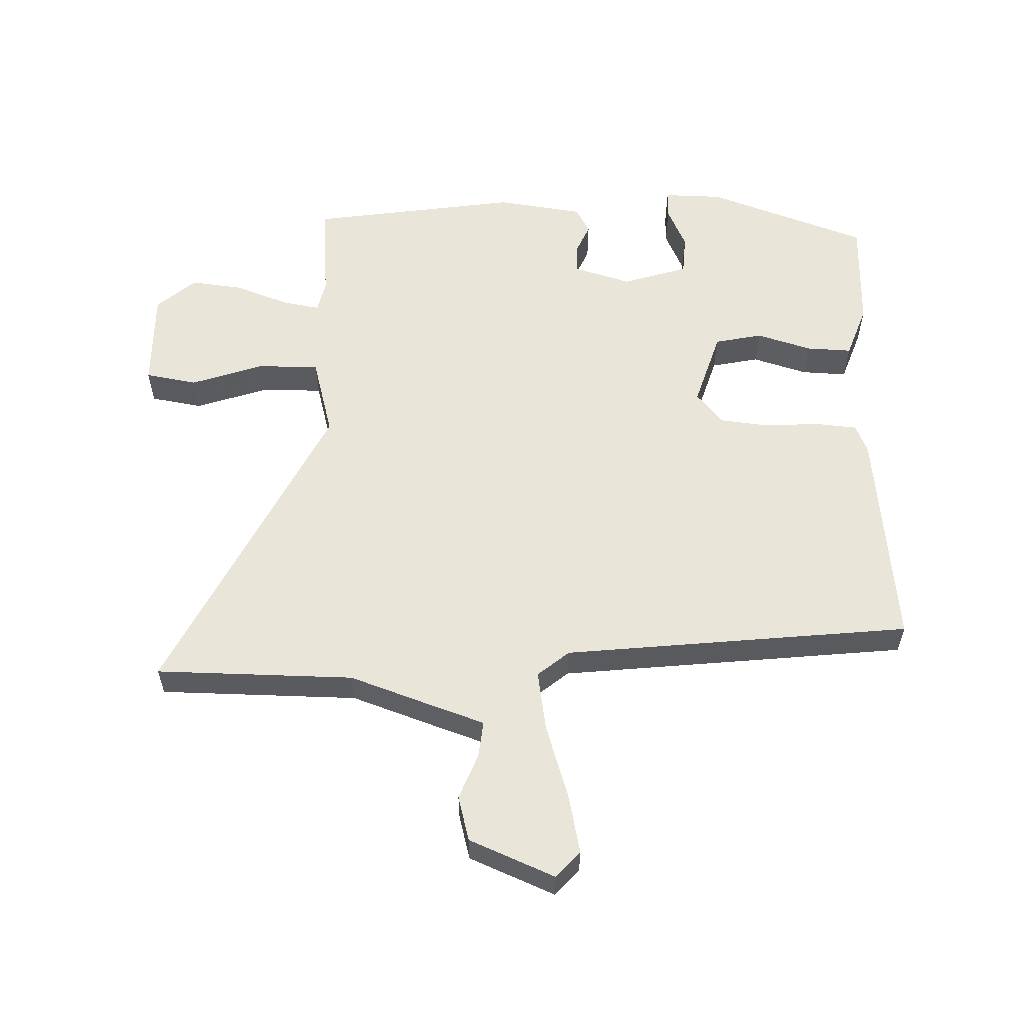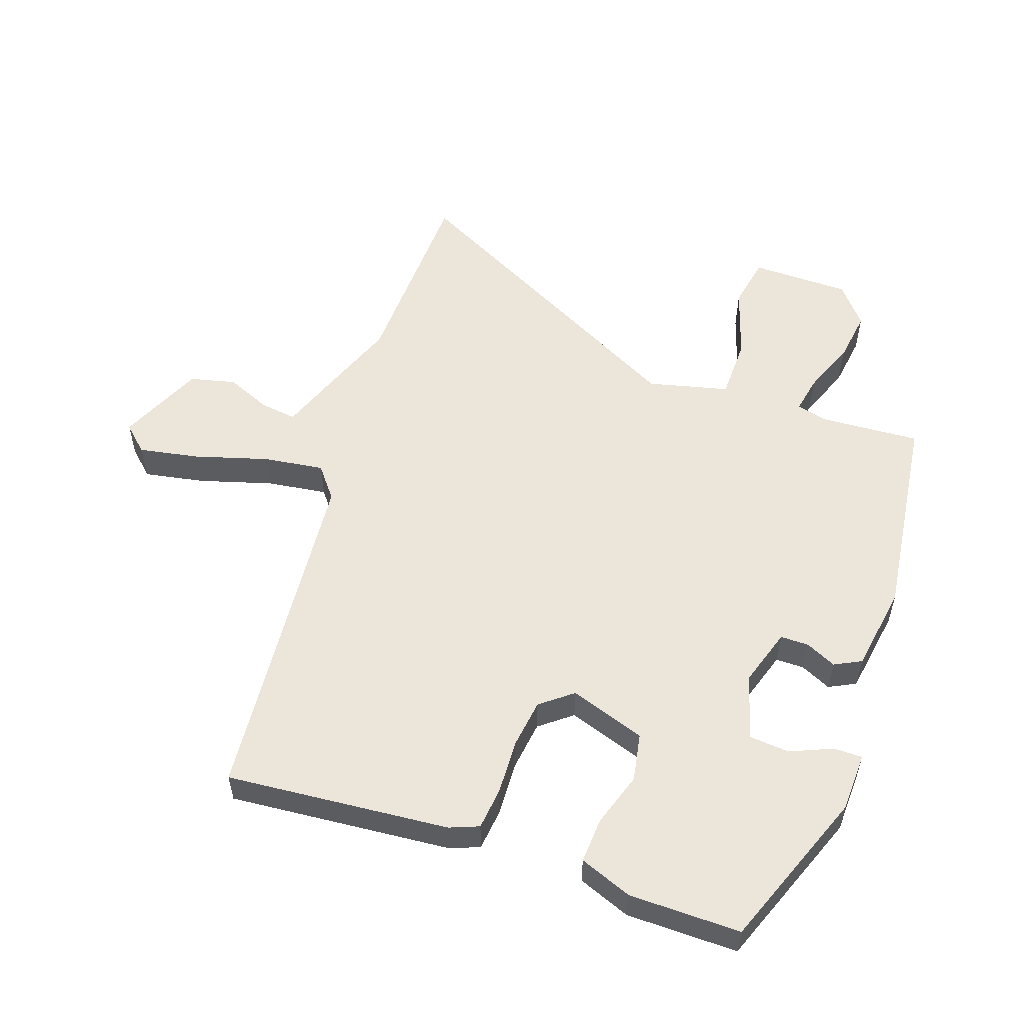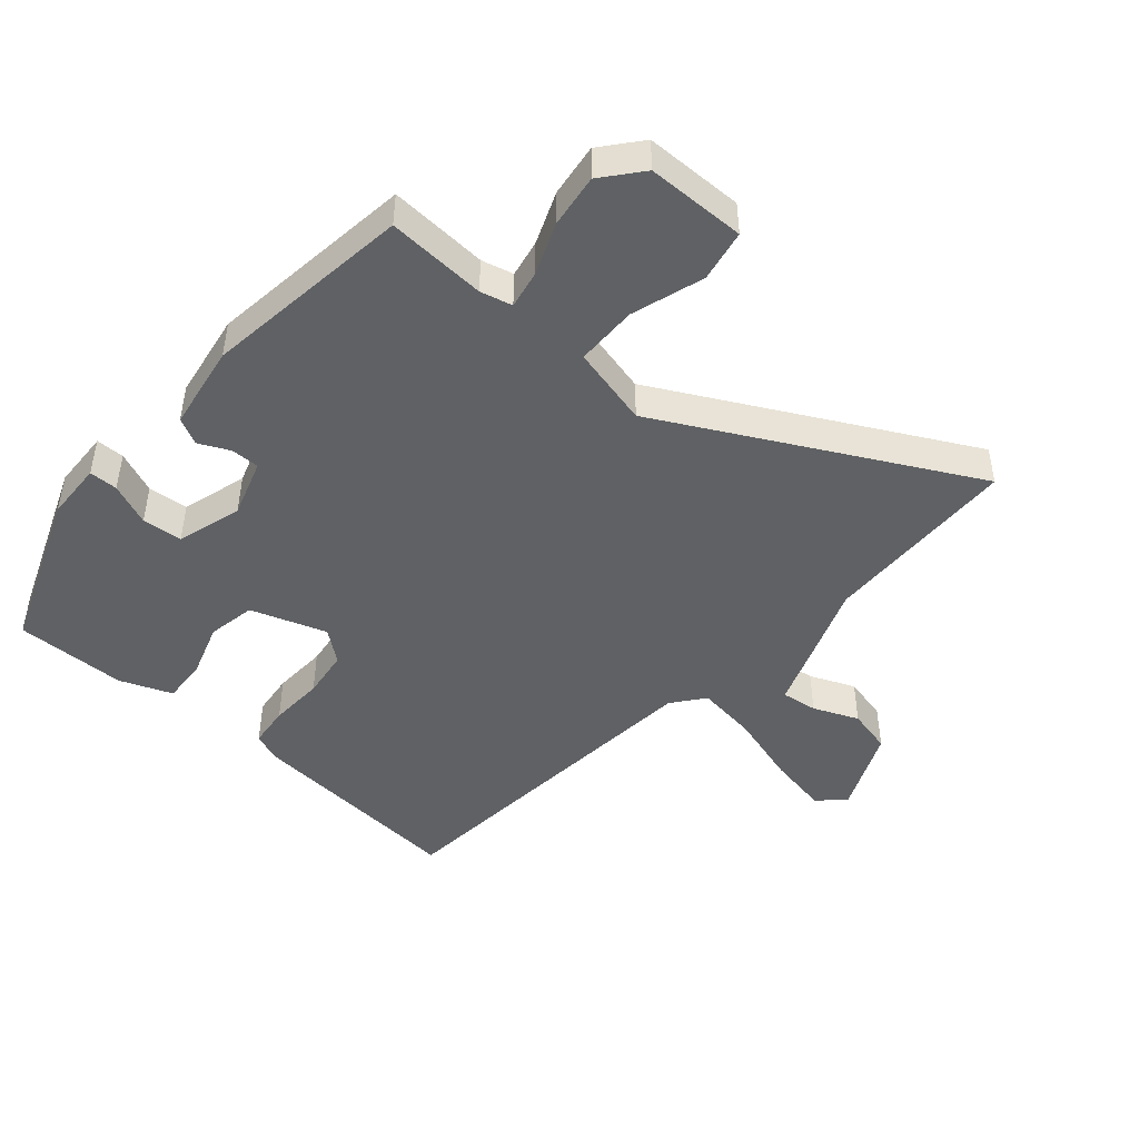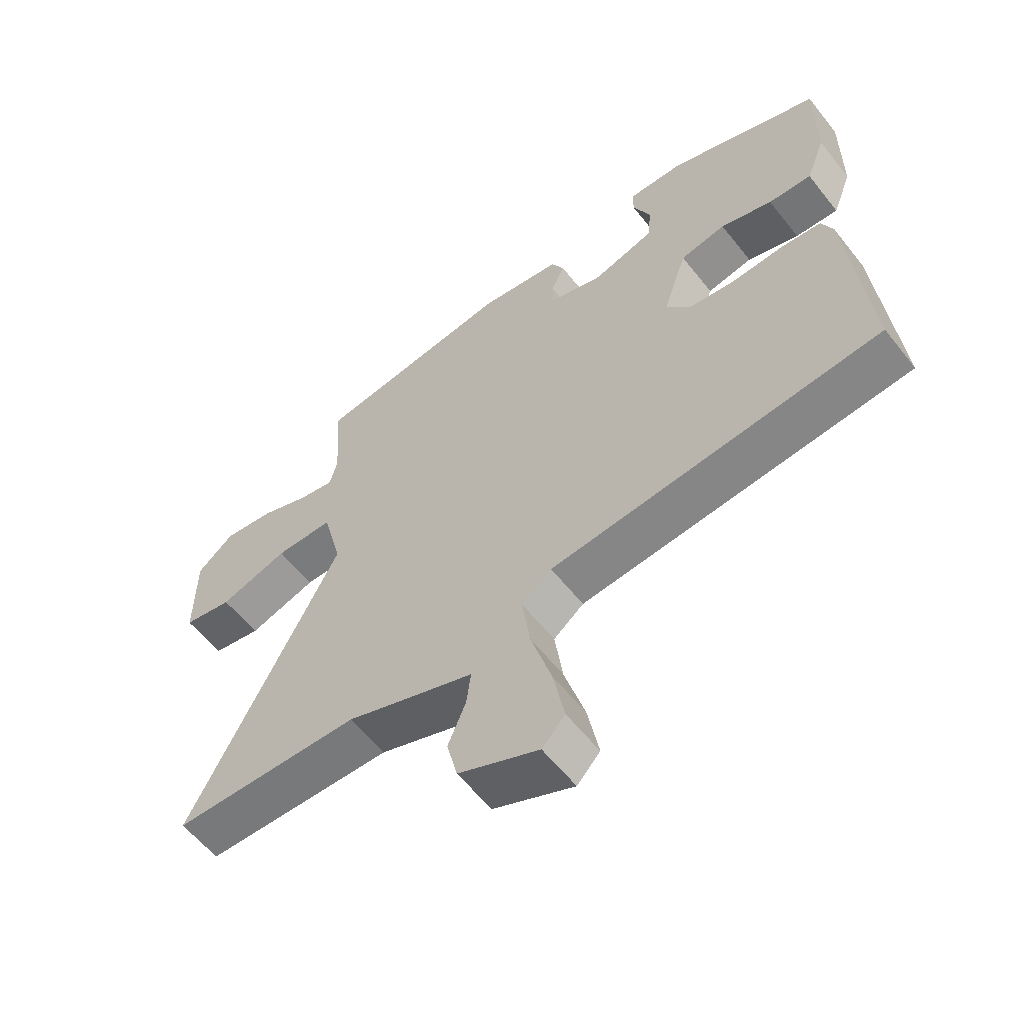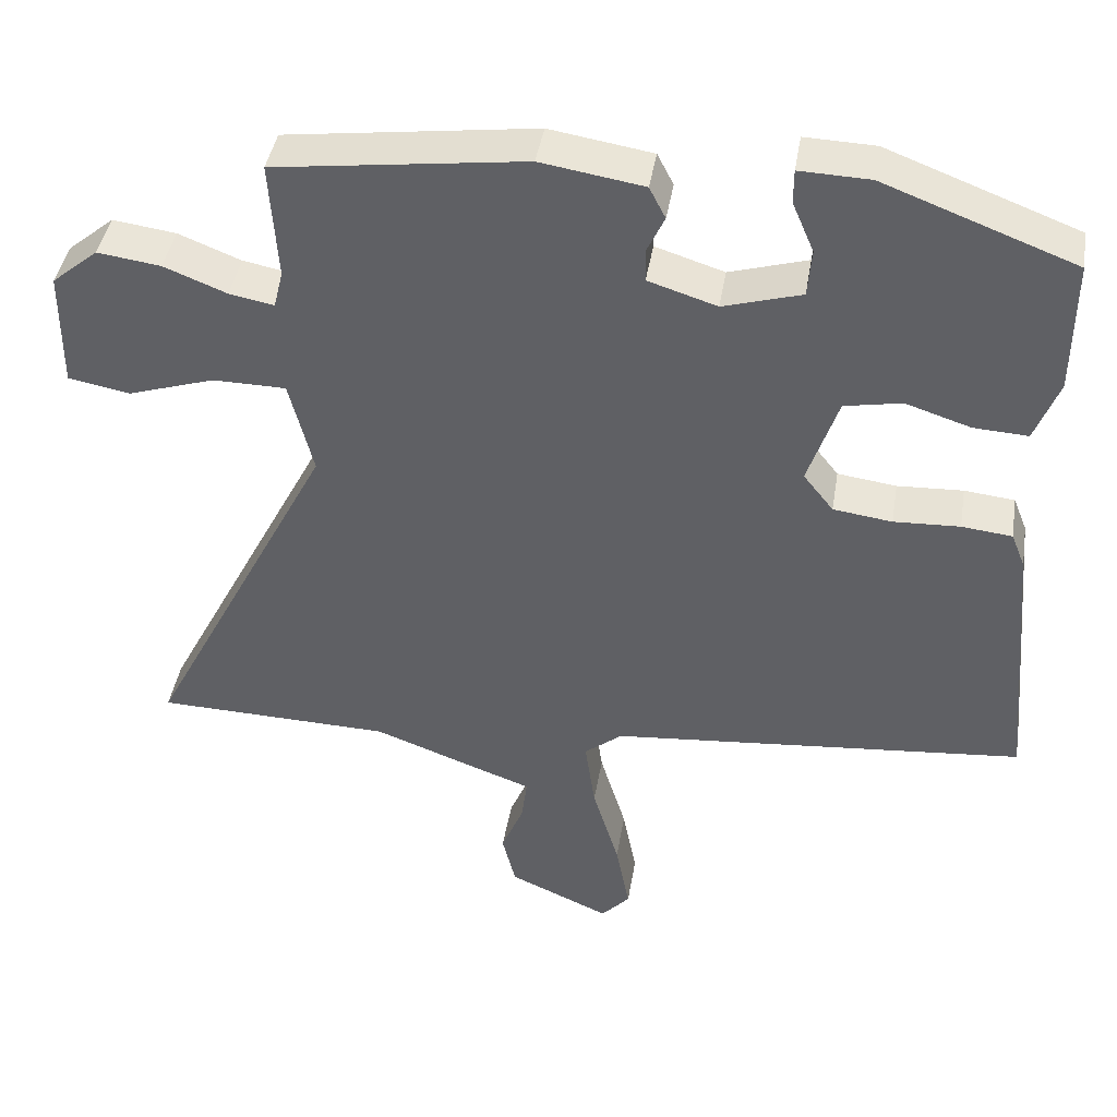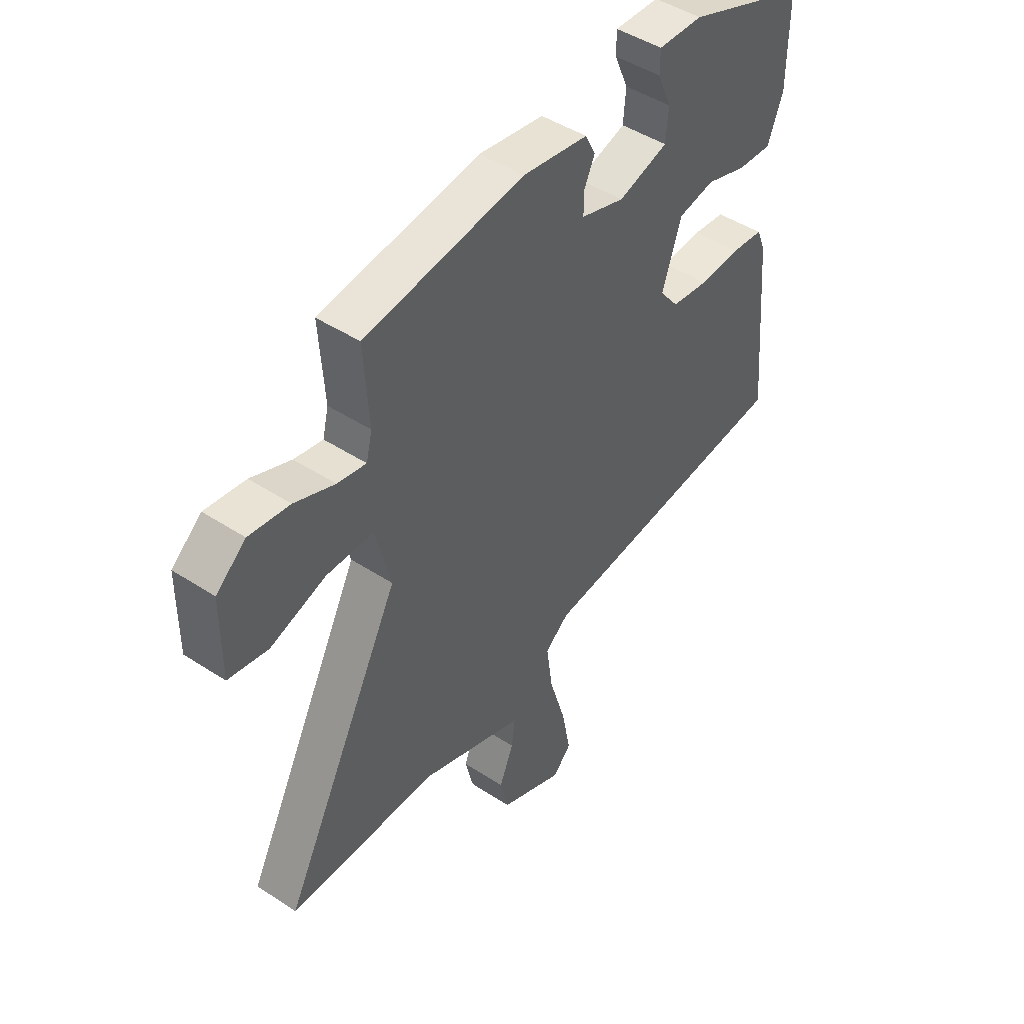
<metadata>
{"format":"obj","ext":"obj","renderer":"f3d","projection":"perspective","resolution":1024,"background":"white","views":[{"elev":57.8,"azim":-179.4,"up":"+Y"},{"elev":55.1,"azim":-70.7,"up":"+Y"},{"elev":-46.2,"azim":49.2,"up":"+Y"},{"elev":-58.7,"azim":-142.0,"up":"+Z"},{"elev":42.1,"azim":-170.7,"up":"+Z"},{"elev":46.2,"azim":126.8,"up":"+Z"}]}
</metadata>
<code>
v 0.695 0.07 -0.495
v 0.389 0.07 -0.503
v 0.265 0.07 -0.549
v 0.18 0.07 -0.58
v 0.187 0.07 -0.636
v 0.216 0.07 -0.706
v 0.199 0.07 -0.776
v 0.068 0.07 -0.834
v 0.031 0.07 -0.794
v 0.049 0.07 -0.7
v 0.083 0.07 -0.587
v 0.096 0.07 -0.494
v 0.047 0.07 -0.455
v -0.489 0.07 -0.406
v -0.458 0.07 -0.062
v -0.44 0.07 -0.017
v -0.375 0.07 -0.01
v -0.29 0.07 -0.014
v -0.214 0.07 -0.004
v -0.175 0.07 0.045
v -0.214 0.07 0.162
v -0.288 0.07 0.176
v -0.372 0.07 0.149
v -0.442 0.07 0.145
v -0.473 0.07 0.226
v -0.474 0.07 0.398
v -0.228 0.07 0.491
v -0.137 0.07 0.494
v -0.137 0.07 0.45
v -0.165 0.07 0.385
v -0.16 0.07 0.323
v -0.059 0.07 0.293
v 0.03 0.07 0.321
v 0.03 0.07 0.365
v 0.008 0.07 0.412
v 0.029 0.07 0.453
v 0.162 0.07 0.474
v 0.485 0.07 0.431
v 0.475 0.07 0.278
v 0.487 0.07 0.229
v 0.545 0.07 0.24
v 0.626 0.07 0.272
v 0.708 0.07 0.283
v 0.768 0.07 0.233
v 0.769 0.07 0.08
v 0.689 0.07 0.065
v 0.577 0.07 0.101
v 0.482 0.07 0.1
v 0.451 0.07 -0.024
v 0.695 0 -0.495
v 0.389 0 -0.503
v 0.265 0 -0.549
v 0.18 0 -0.58
v 0.187 0 -0.636
v 0.216 0 -0.706
v 0.199 0 -0.776
v 0.068 0 -0.834
v 0.031 0 -0.794
v 0.049 0 -0.7
v 0.083 0 -0.587
v 0.096 0 -0.494
v 0.047 0 -0.455
v -0.489 0 -0.406
v -0.458 0 -0.062
v -0.44 0 -0.017
v -0.375 0 -0.01
v -0.29 0 -0.014
v -0.214 0 -0.004
v -0.175 0 0.045
v -0.214 0 0.162
v -0.288 0 0.176
v -0.372 0 0.149
v -0.442 0 0.145
v -0.473 0 0.226
v -0.474 0 0.398
v -0.228 0 0.491
v -0.137 0 0.494
v -0.137 0 0.45
v -0.165 0 0.385
v -0.16 0 0.323
v -0.059 0 0.293
v 0.03 0 0.321
v 0.03 0 0.365
v 0.008 0 0.412
v 0.029 0 0.453
v 0.162 0 0.474
v 0.485 0 0.431
v 0.475 0 0.278
v 0.487 0 0.229
v 0.545 0 0.24
v 0.626 0 0.272
v 0.708 0 0.283
v 0.768 0 0.233
v 0.769 0 0.08
v 0.689 0 0.065
v 0.577 0 0.101
v 0.482 0 0.1
v 0.451 0 -0.024
f 45 46 47
f 44 45 47
f 43 44 47
f 42 43 47
f 41 42 47
f 40 41 47 48
f 39 40 48 49
f 38 39 49
f 37 38 49
f 36 37 49
f 35 36 49
f 34 35 49
f 28 29 30
f 27 28 30
f 26 27 30
f 25 26 30
f 24 25 30
f 23 24 30
f 22 23 30
f 21 22 30 31
f 20 21 31 32
f 16 17 18
f 15 16 18
f 14 15 18
f 13 14 18
f 12 13 18 19
f 9 10 11
f 8 9 11
f 7 8 11
f 6 7 11
f 5 6 11
f 4 5 11 12
f 12 19 20
f 4 12 20
f 3 4 20
f 2 3 20
f 49 1 2
f 34 49 2
f 33 34 2
f 2 20 32 33
f 96 95 94
f 96 94 93
f 96 93 92
f 96 92 91
f 96 91 90
f 97 96 90 89
f 98 97 89 88
f 98 88 87
f 98 87 86
f 98 86 85
f 98 85 84
f 98 84 83
f 79 78 77
f 79 77 76
f 79 76 75
f 79 75 74
f 79 74 73
f 79 73 72
f 79 72 71
f 80 79 71 70
f 81 80 70 69
f 67 66 65
f 67 65 64
f 67 64 63
f 67 63 62
f 68 67 62 61
f 60 59 58
f 60 58 57
f 60 57 56
f 60 56 55
f 60 55 54
f 61 60 54 53
f 69 68 61
f 69 61 53
f 69 53 52
f 69 52 51
f 51 50 98
f 51 98 83
f 51 83 82
f 82 81 69 51
f 1 50 51 2
f 2 51 52 3
f 3 52 53 4
f 4 53 54 5
f 5 54 55 6
f 6 55 56 7
f 7 56 57 8
f 8 57 58 9
f 9 58 59 10
f 10 59 60 11
f 11 60 61 12
f 12 61 62 13
f 13 62 63 14
f 14 63 64 15
f 15 64 65 16
f 16 65 66 17
f 17 66 67 18
f 18 67 68 19
f 19 68 69 20
f 20 69 70 21
f 21 70 71 22
f 22 71 72 23
f 23 72 73 24
f 24 73 74 25
f 25 74 75 26
f 26 75 76 27
f 27 76 77 28
f 28 77 78 29
f 29 78 79 30
f 30 79 80 31
f 31 80 81 32
f 32 81 82 33
f 33 82 83 34
f 34 83 84 35
f 35 84 85 36
f 36 85 86 37
f 37 86 87 38
f 38 87 88 39
f 39 88 89 40
f 40 89 90 41
f 41 90 91 42
f 42 91 92 43
f 43 92 93 44
f 44 93 94 45
f 45 94 95 46
f 46 95 96 47
f 47 96 97 48
f 48 97 98 49
f 49 98 50 1

</code>
